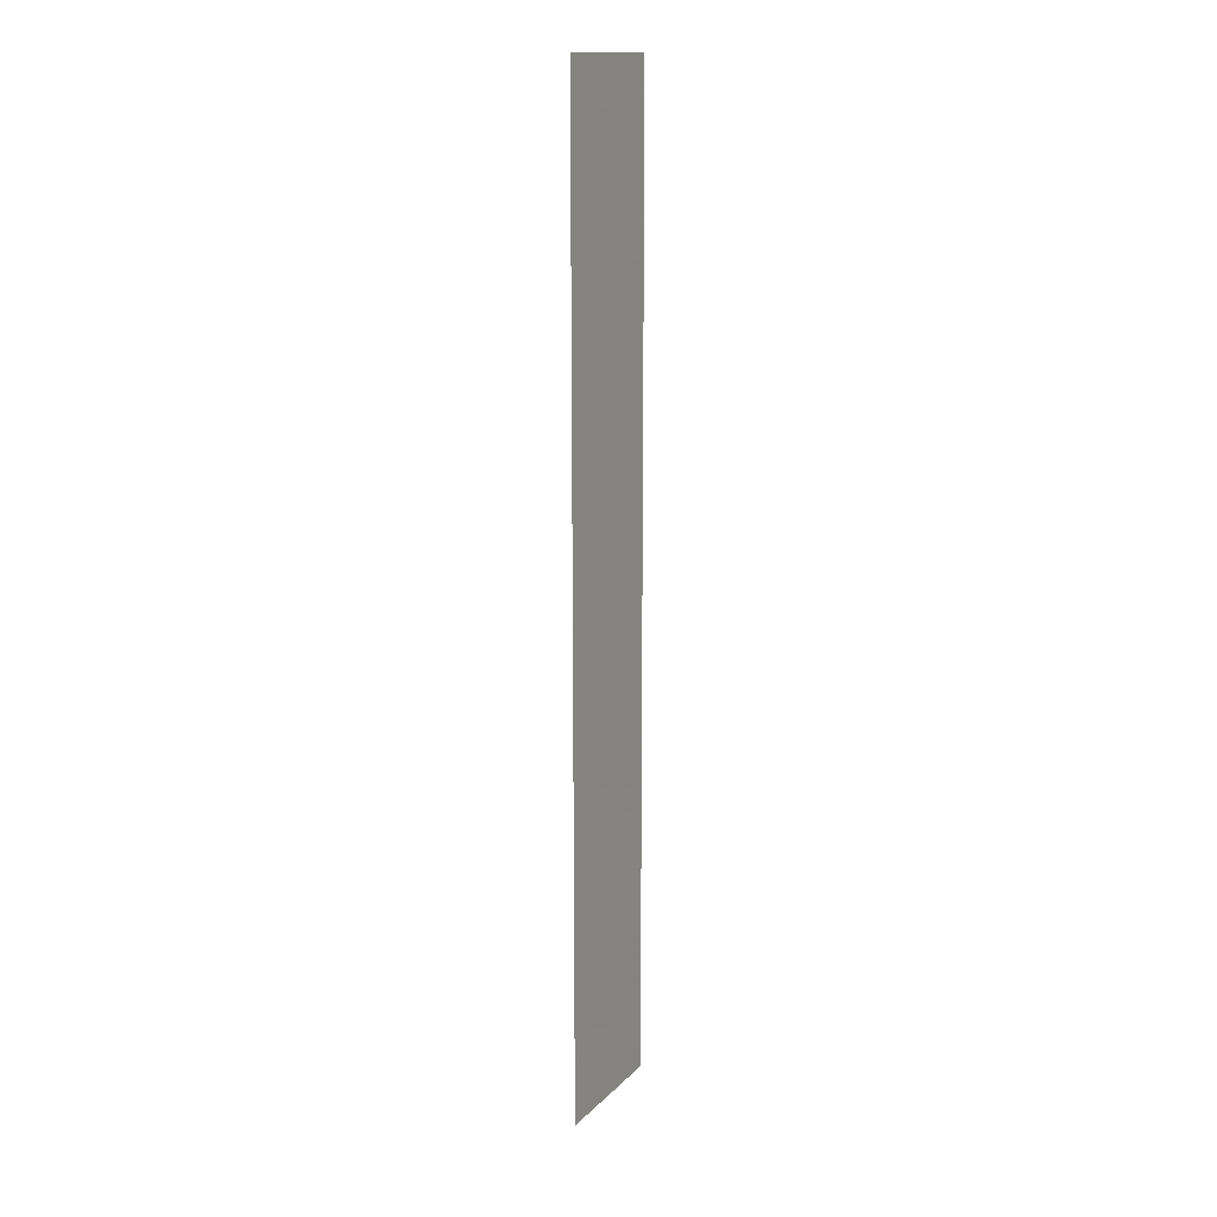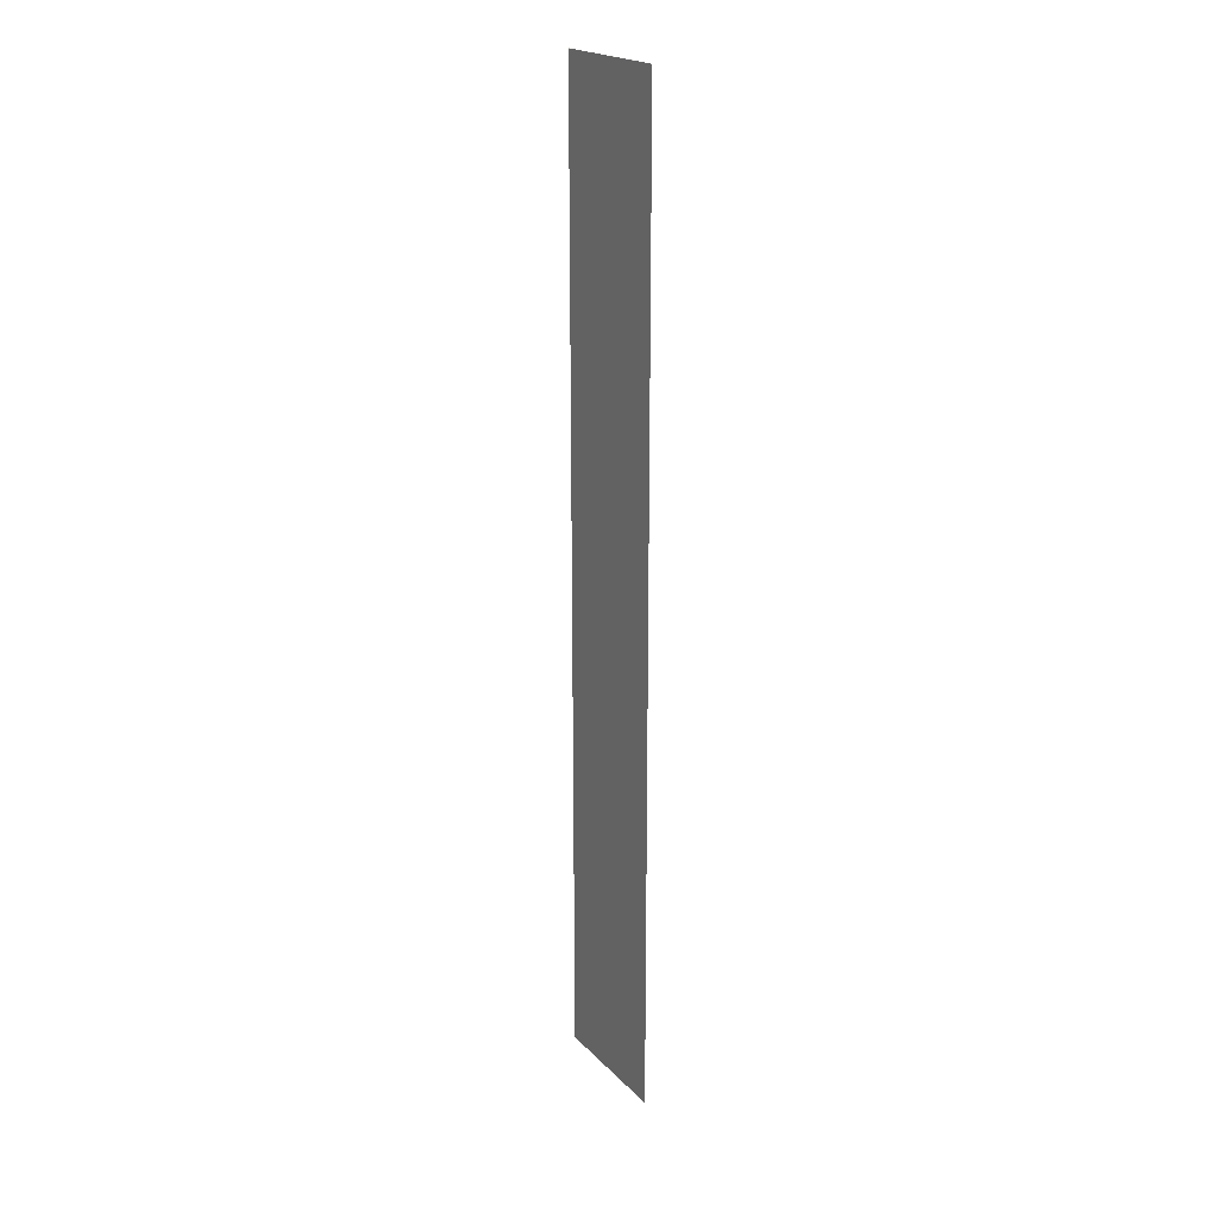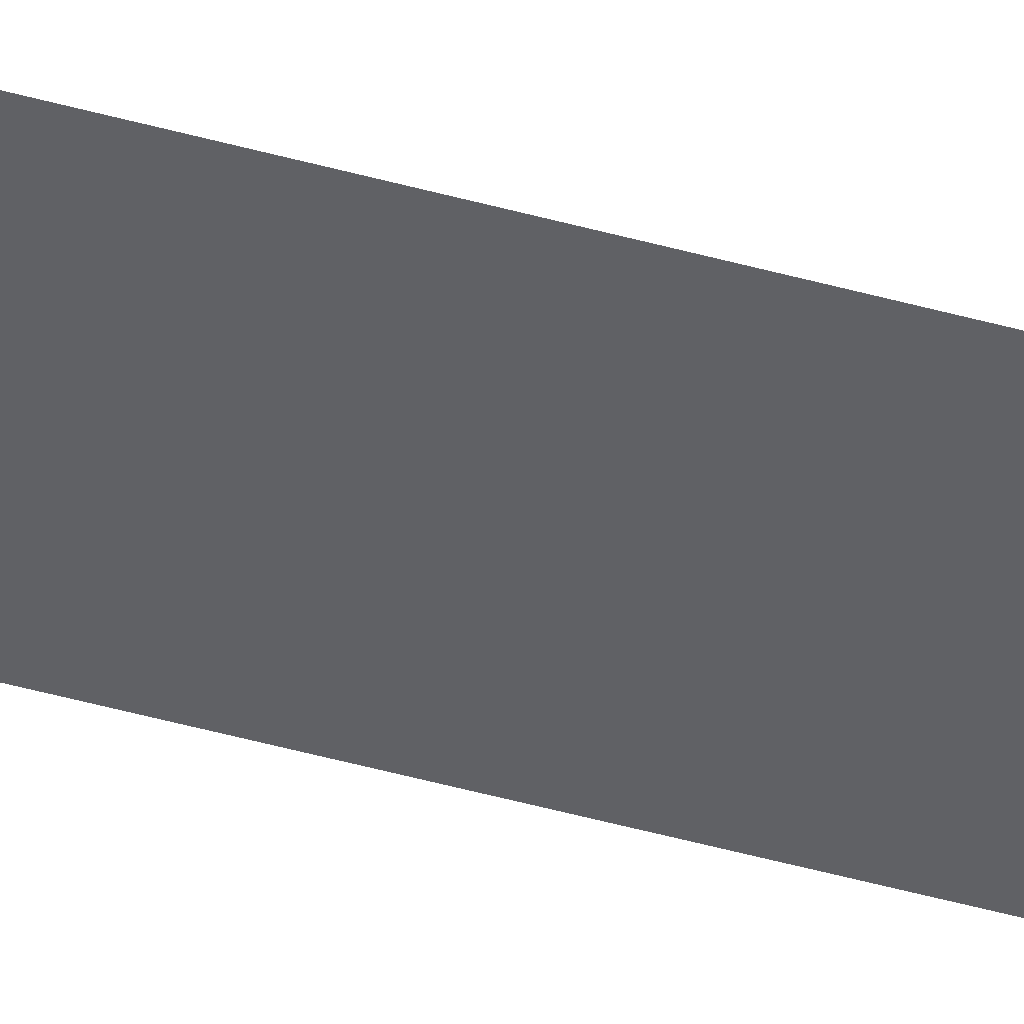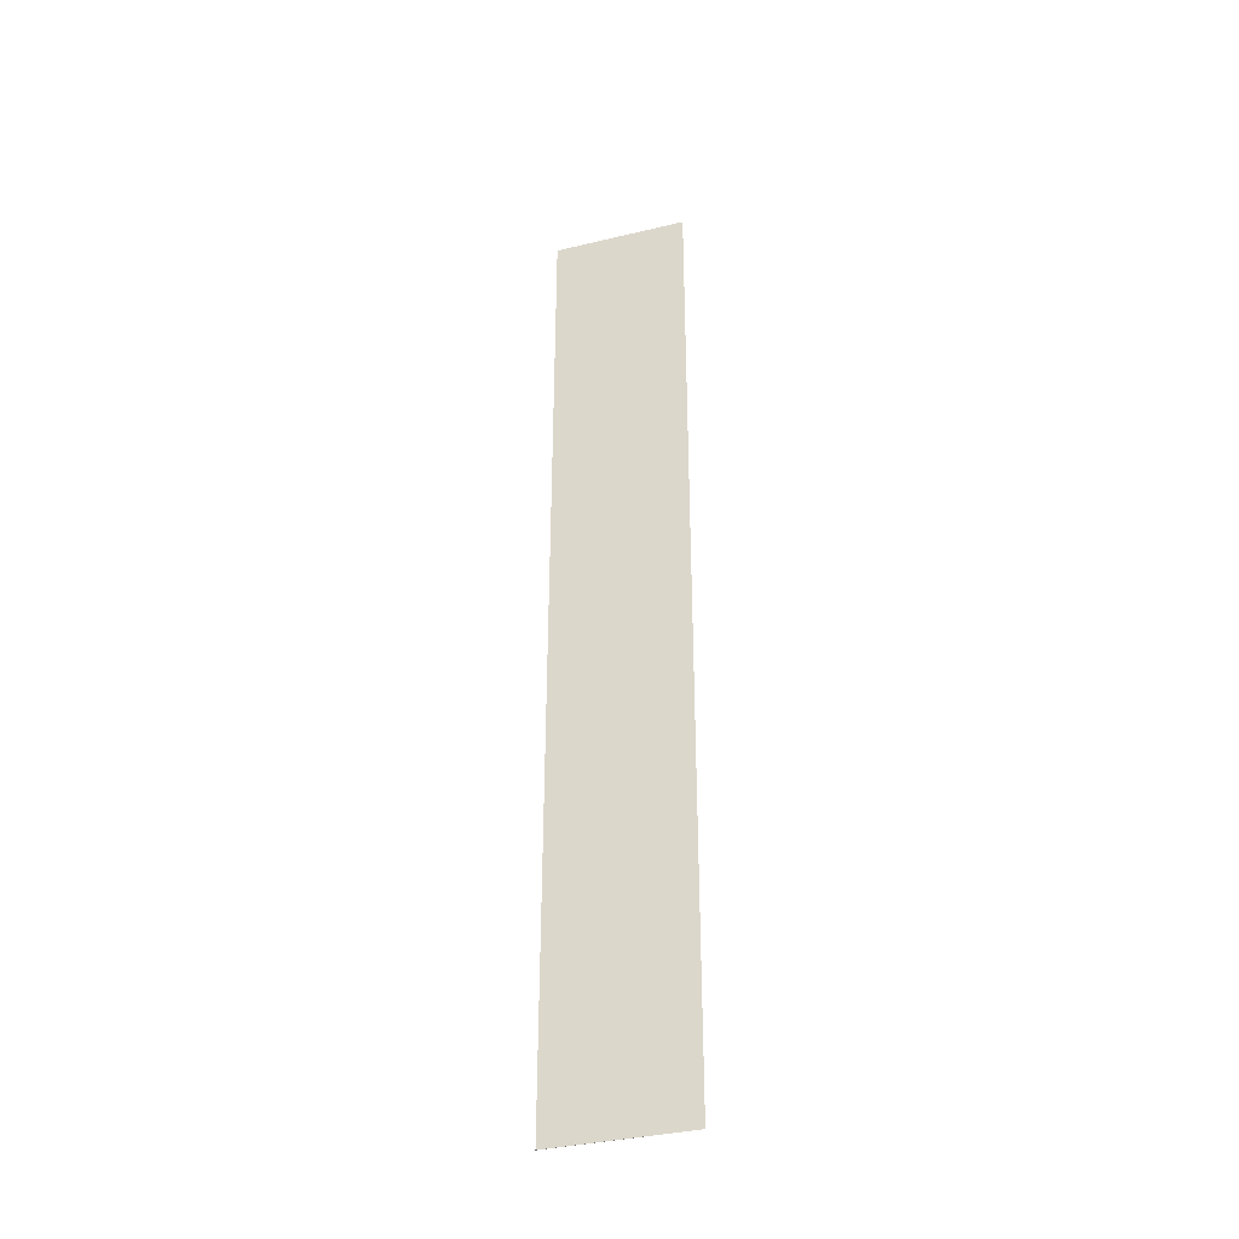
<metadata>
{"format":"obj","ext":"obj","renderer":"f3d","projection":"perspective","resolution":1024,"background":"white","views":[{"elev":15.1,"azim":138.9,"up":"+Y"},{"elev":21.0,"azim":80.2,"up":"+Y"},{"elev":-70.0,"azim":76.1,"up":"+Z"},{"elev":-36.3,"azim":38.4,"up":"+Y"}]}
</metadata>
<code>
v -2.774 0.08004 -0.713
v -2.774 0.08004 -0.7129
v -2.747 0.08004 -0.7232
v -2.774 -0.1264 -0.713
v -2.747 -0.1264 -0.7232
v -2.774 -0.1264 -0.7129
v -2.747 -0.1264 -0.7232
v -2.774 -0.1264 -0.713
v -2.774 0.08004 -0.713
v -2.747 0.08004 -0.7232
v -2.774 -0.1264 -0.7129
v -2.747 -0.1264 -0.7232
v -2.747 0.08004 -0.7232
v -2.774 0.08004 -0.7129
v -2.774 -0.1264 -0.713
v -2.774 -0.1264 -0.7129
v -2.774 0.08004 -0.7129
v -2.774 0.08004 -0.713
f 1 2 3
f 4 5 6
f 7 8 9
f 7 9 10
f 11 12 13
f 11 13 14
f 15 16 17
f 15 17 18

</code>
